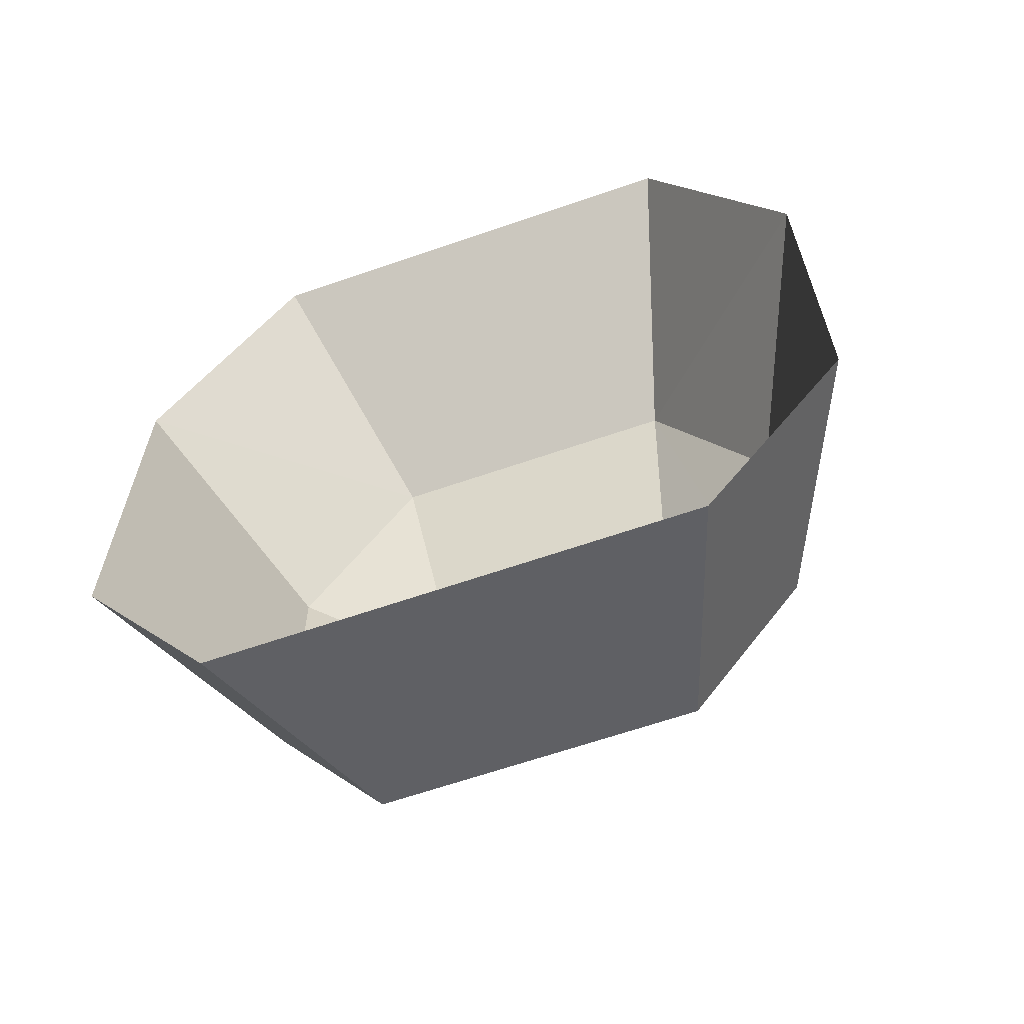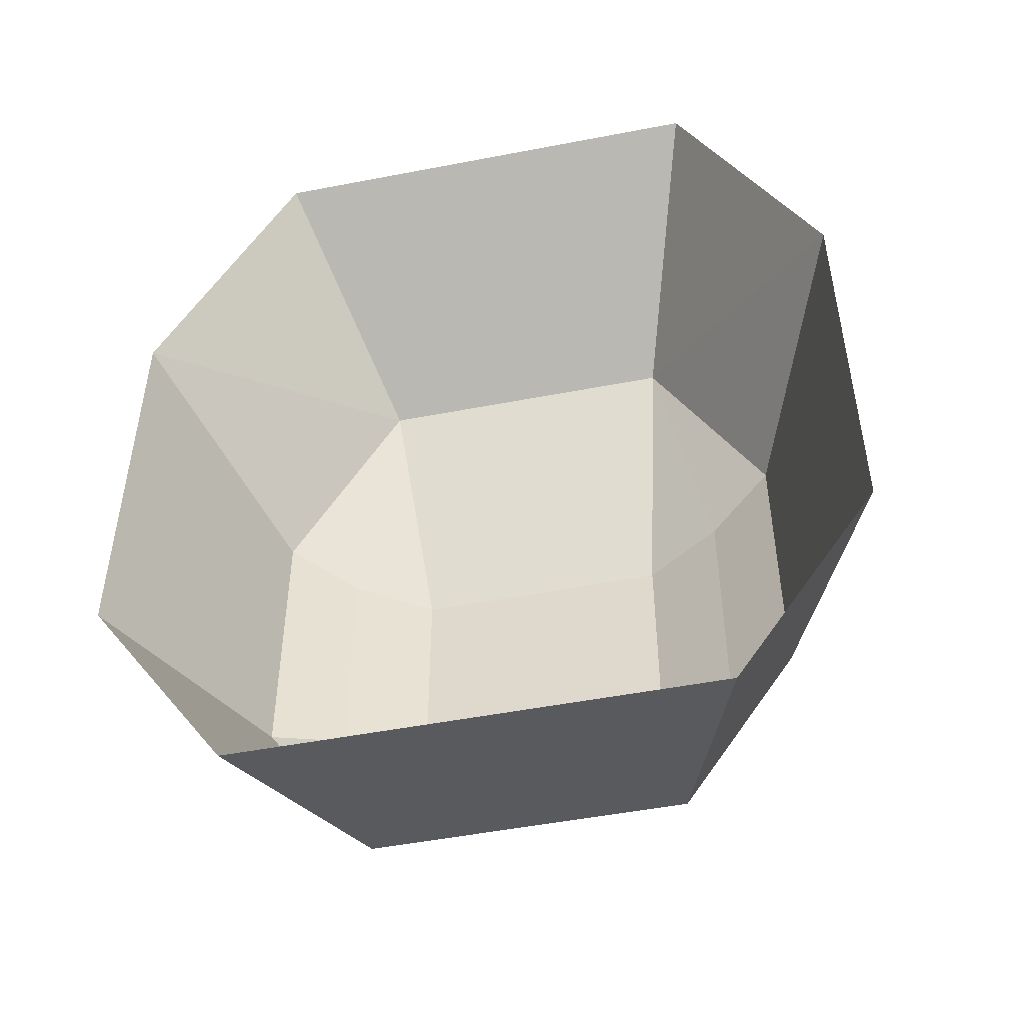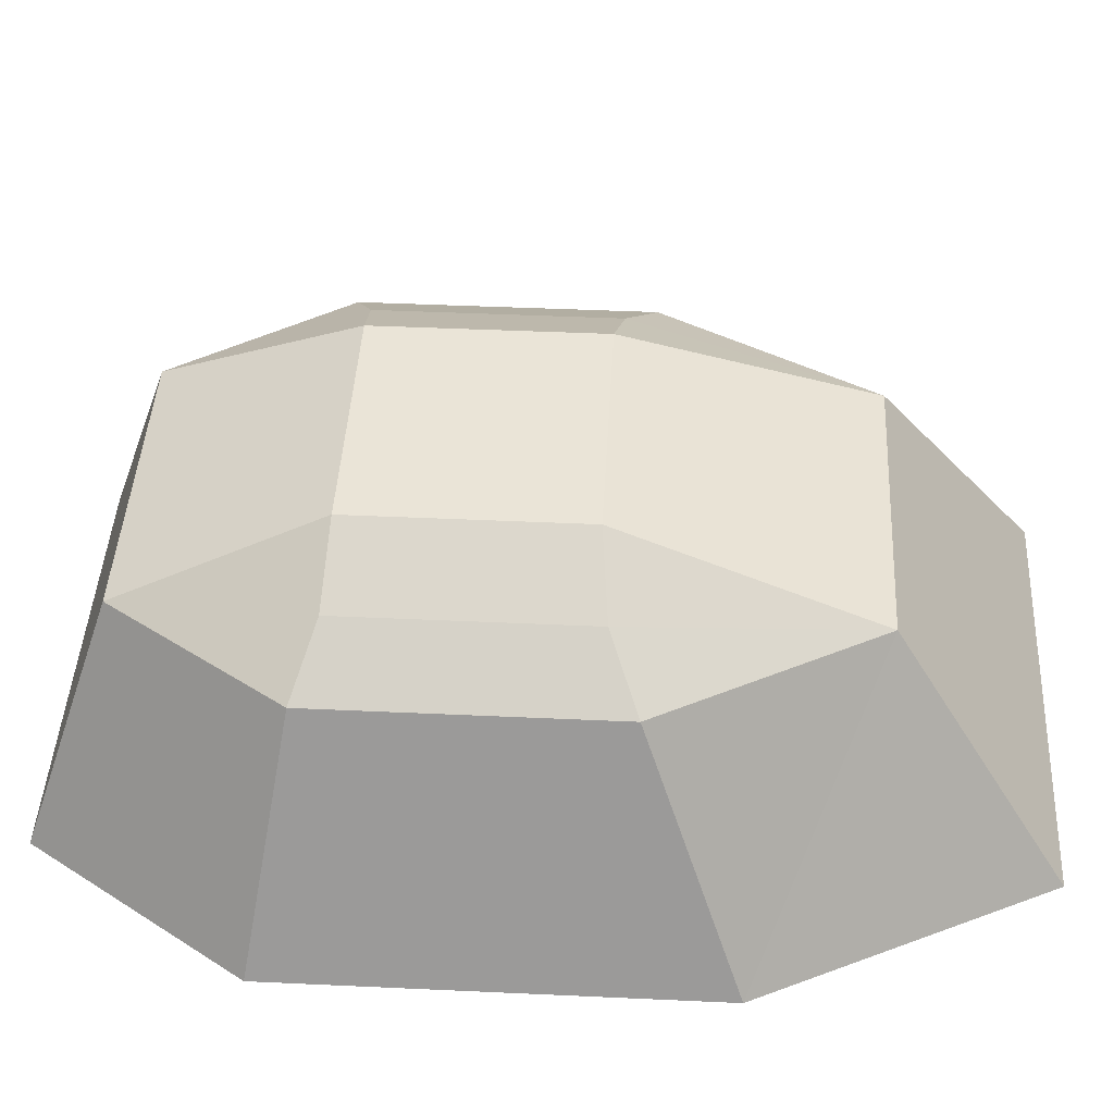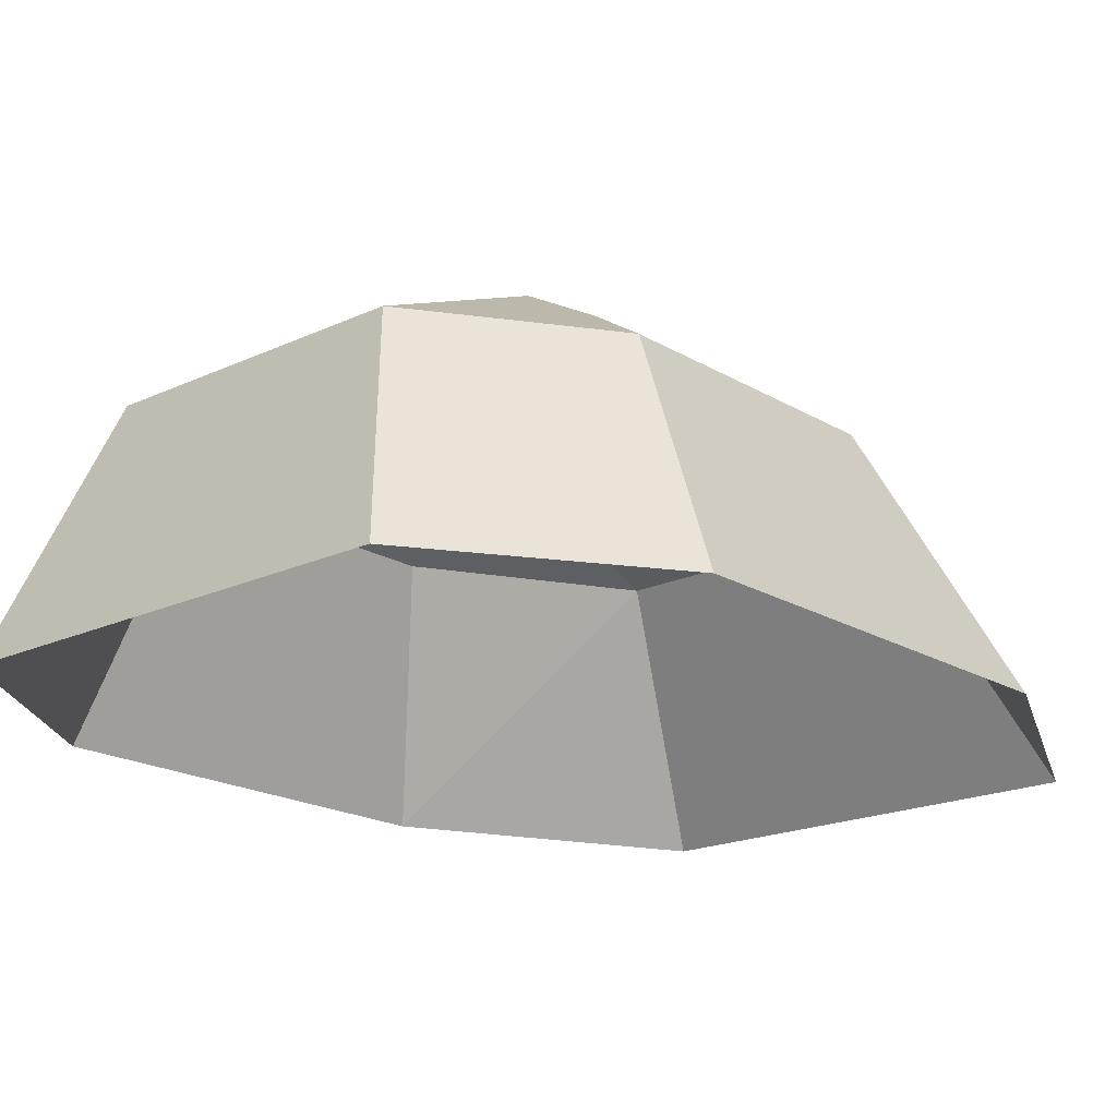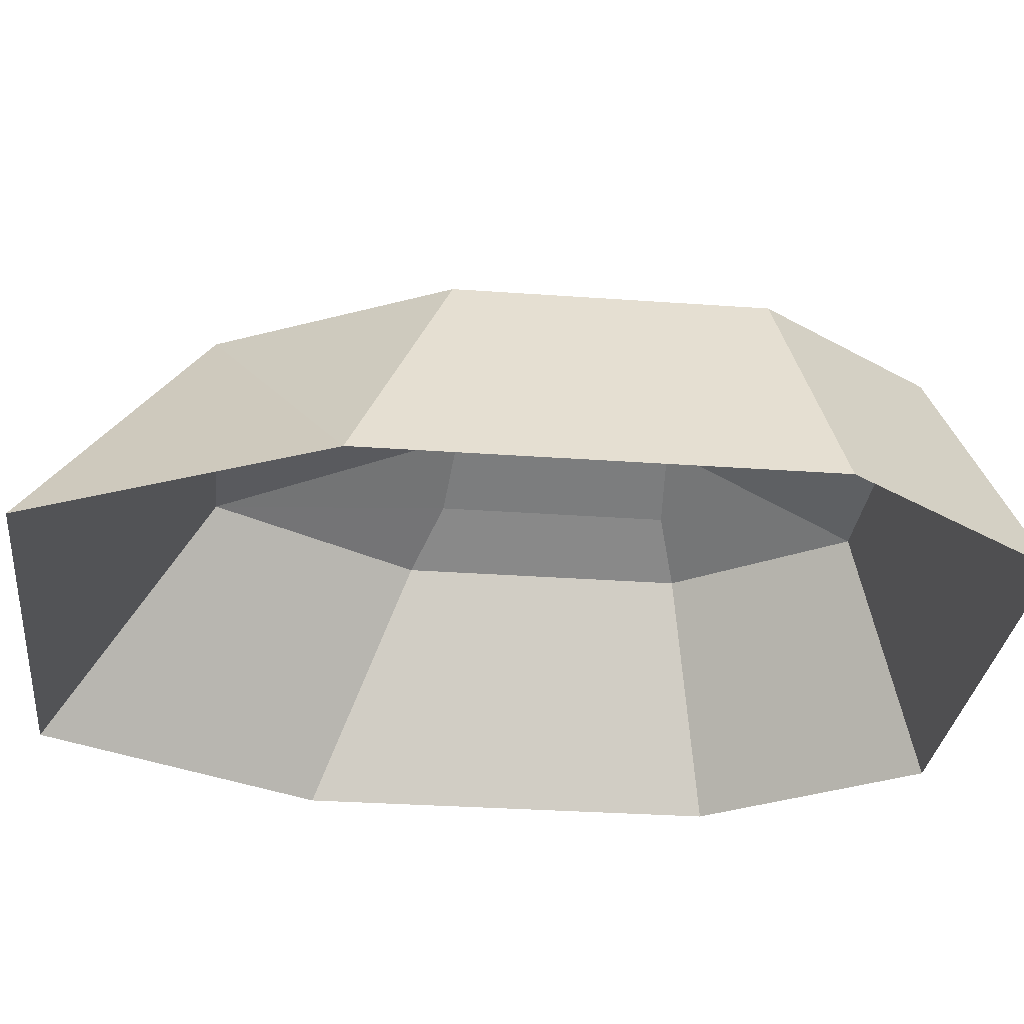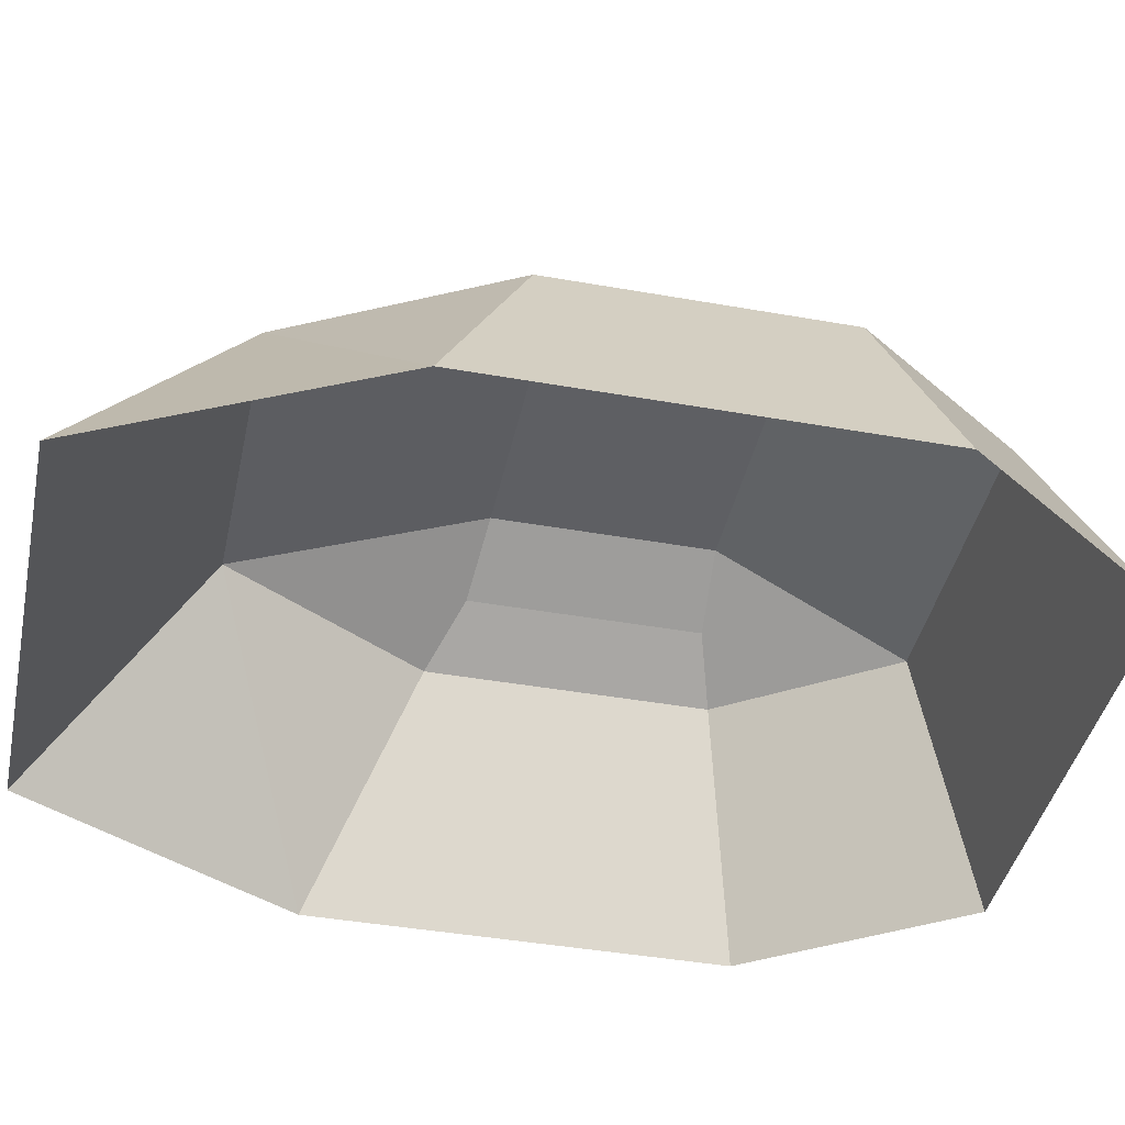
<metadata>
{"format":"obj","ext":"obj","renderer":"f3d","projection":"perspective","resolution":1024,"background":"white","views":[{"elev":-64.4,"azim":19.2,"up":"+Z"},{"elev":-49.9,"azim":12.0,"up":"+Z"},{"elev":43.6,"azim":-86.9,"up":"+Y"},{"elev":-19.0,"azim":-138.5,"up":"+Y"},{"elev":-29.8,"azim":83.9,"up":"+Y"},{"elev":-41.7,"azim":77.9,"up":"+Y"}]}
</metadata>
<code>
o FrigateTurretLowPower_low
v 5.678 2e-06 -3.258
v 5.678 2e-06 3.258
v 3.506 2e-06 7.58
v 3.506 2e-06 -6.516
v 3.115 4.242 -2.313
v 4.117 3.587 -2.642
v 3.115 4.242 1.346
v 4.117 3.587 1.798
v 1.936 4.896 -2.25
v 2.356 3.587 -5.284
v 2.348 3.611 5.063
v 1.936 4.896 1.214
v -5.678 2e-06 -3.258
v -5.678 2e-06 3.258
v -3.506 2e-06 7.58
v -3.506 2e-06 -6.516
v -3.115 4.242 -2.313
v -4.117 3.587 -2.642
v -3.115 4.242 1.346
v -4.117 3.587 1.798
v -1.936 4.896 -2.25
v -2.356 3.587 -5.284
v -2.348 3.611 5.063
v -1.936 4.896 1.214
f 5 7 12
f 7 8 11
f 5 9 10
f 7 5 6
f 17 21 24
f 24 23 19
f 17 18 22
f 19 20 18
f 11 23 24
f 22 10 9
f 23 20 19
f 21 17 22
f 9 12 24
f 23 11 3
f 6 5 10
f 12 7 11
f 13 18 20
f 10 22 16
f 22 18 13
f 14 20 23
f 1 2 8
f 1 6 10
f 2 3 11
f 9 5 12
f 8 7 6
f 19 17 24
f 17 19 18
f 12 11 24
f 21 22 9
f 21 9 24
f 15 23 3
f 14 13 20
f 4 10 16
f 16 22 13
f 15 14 23
f 6 1 8
f 4 1 10
f 8 2 11

</code>
